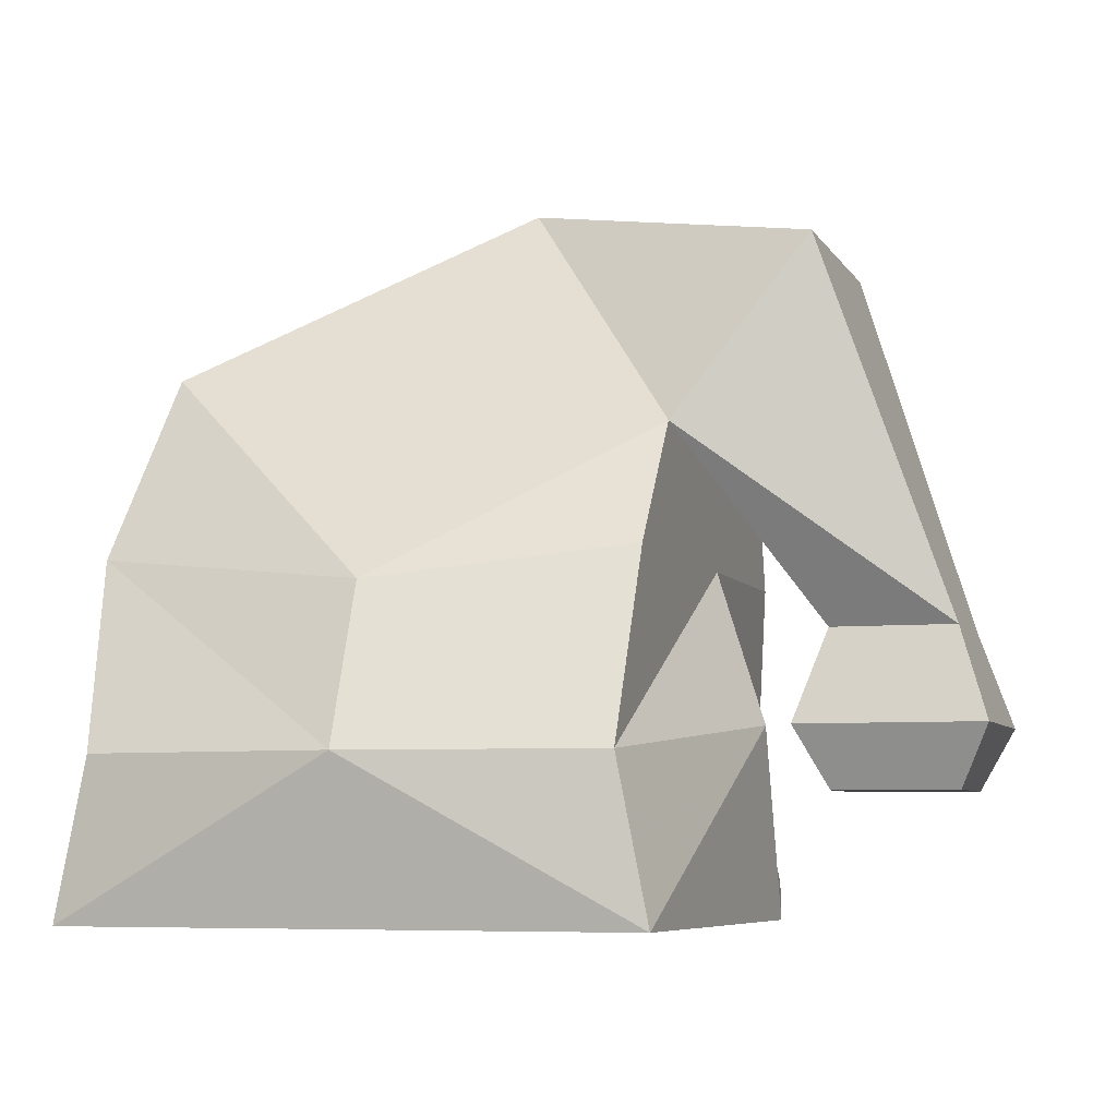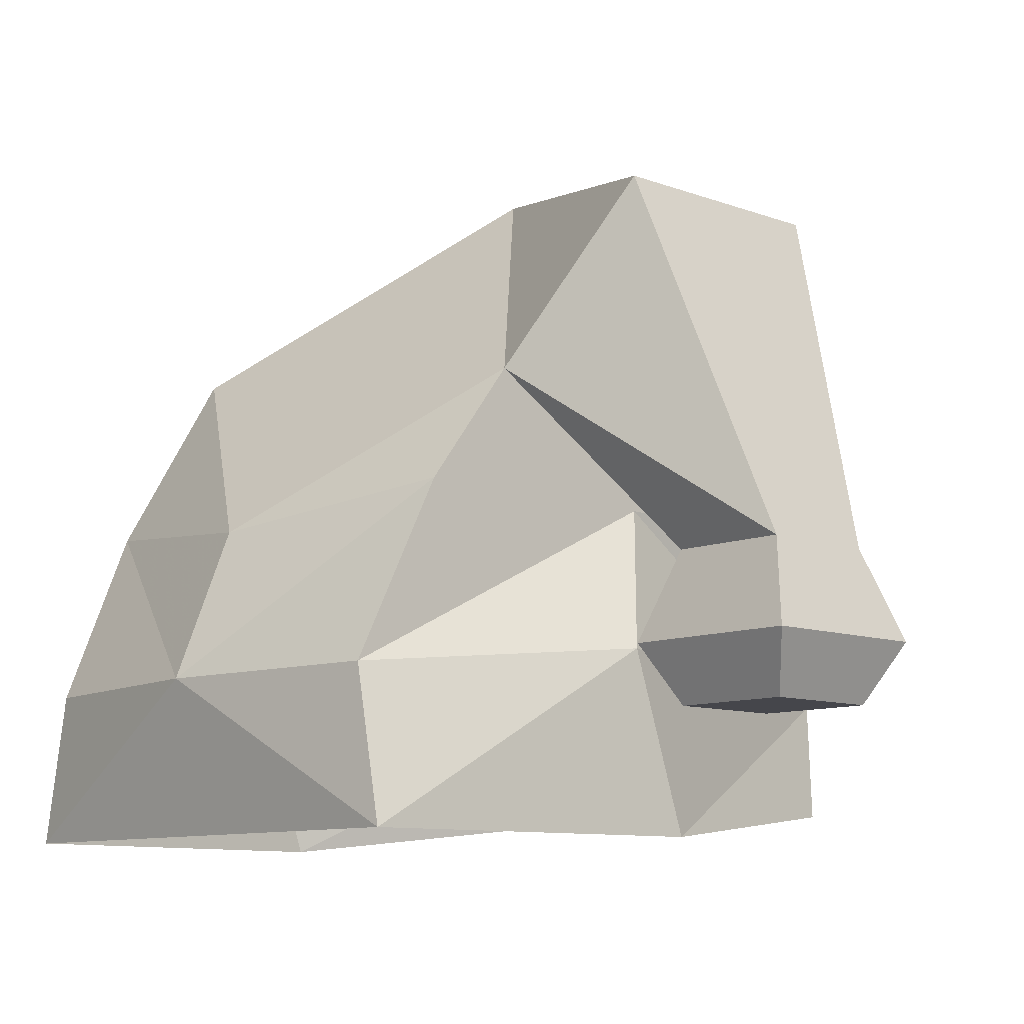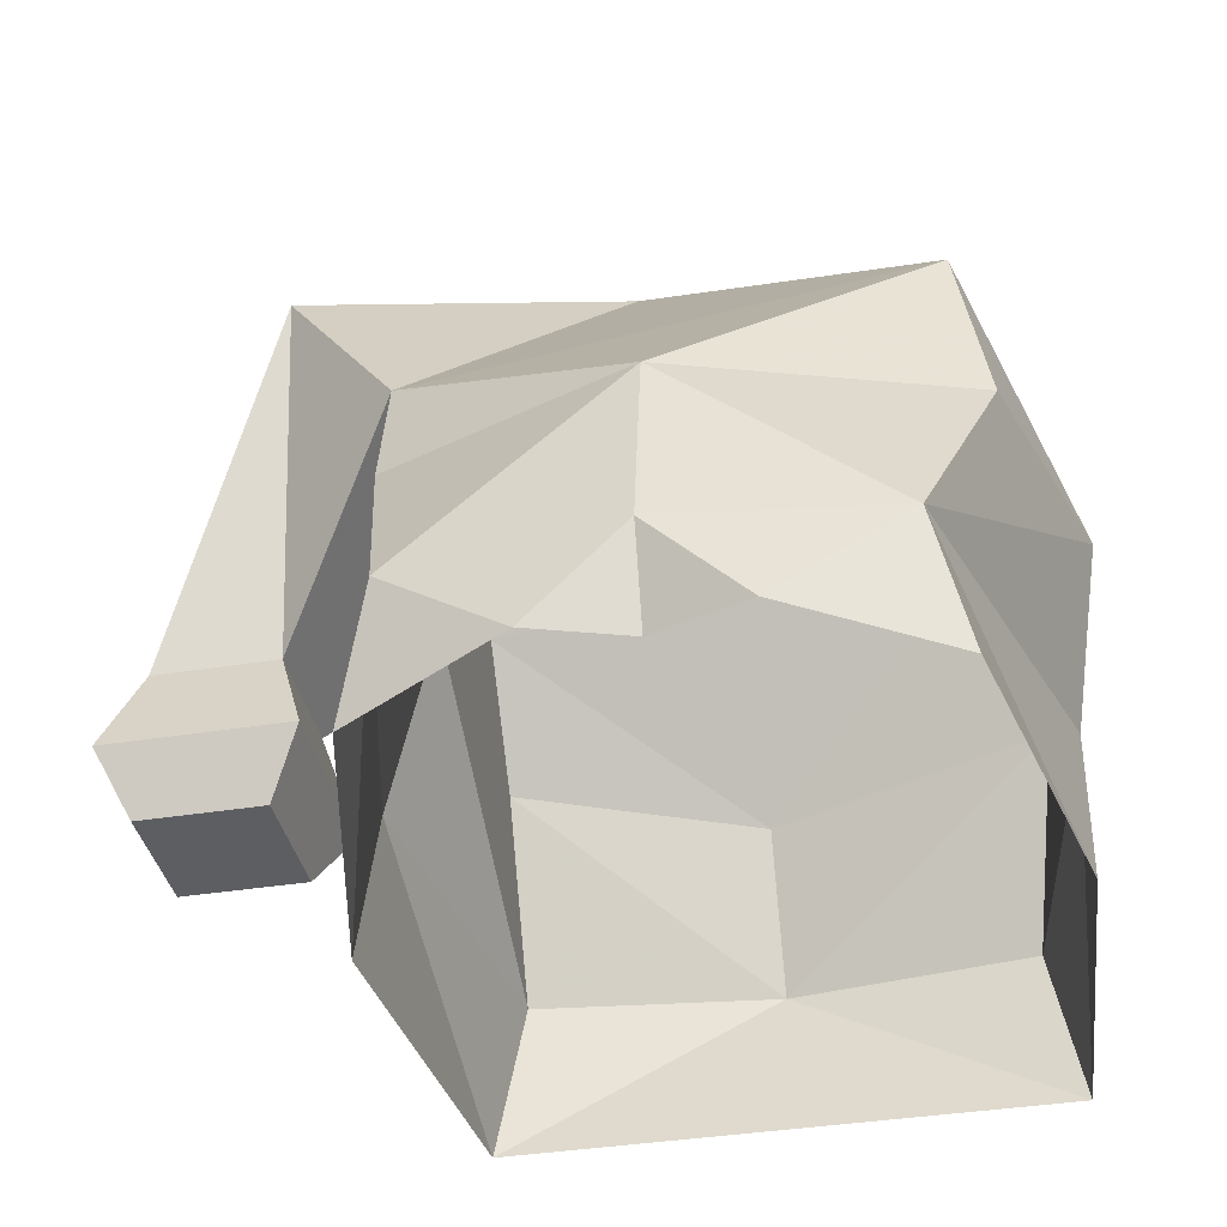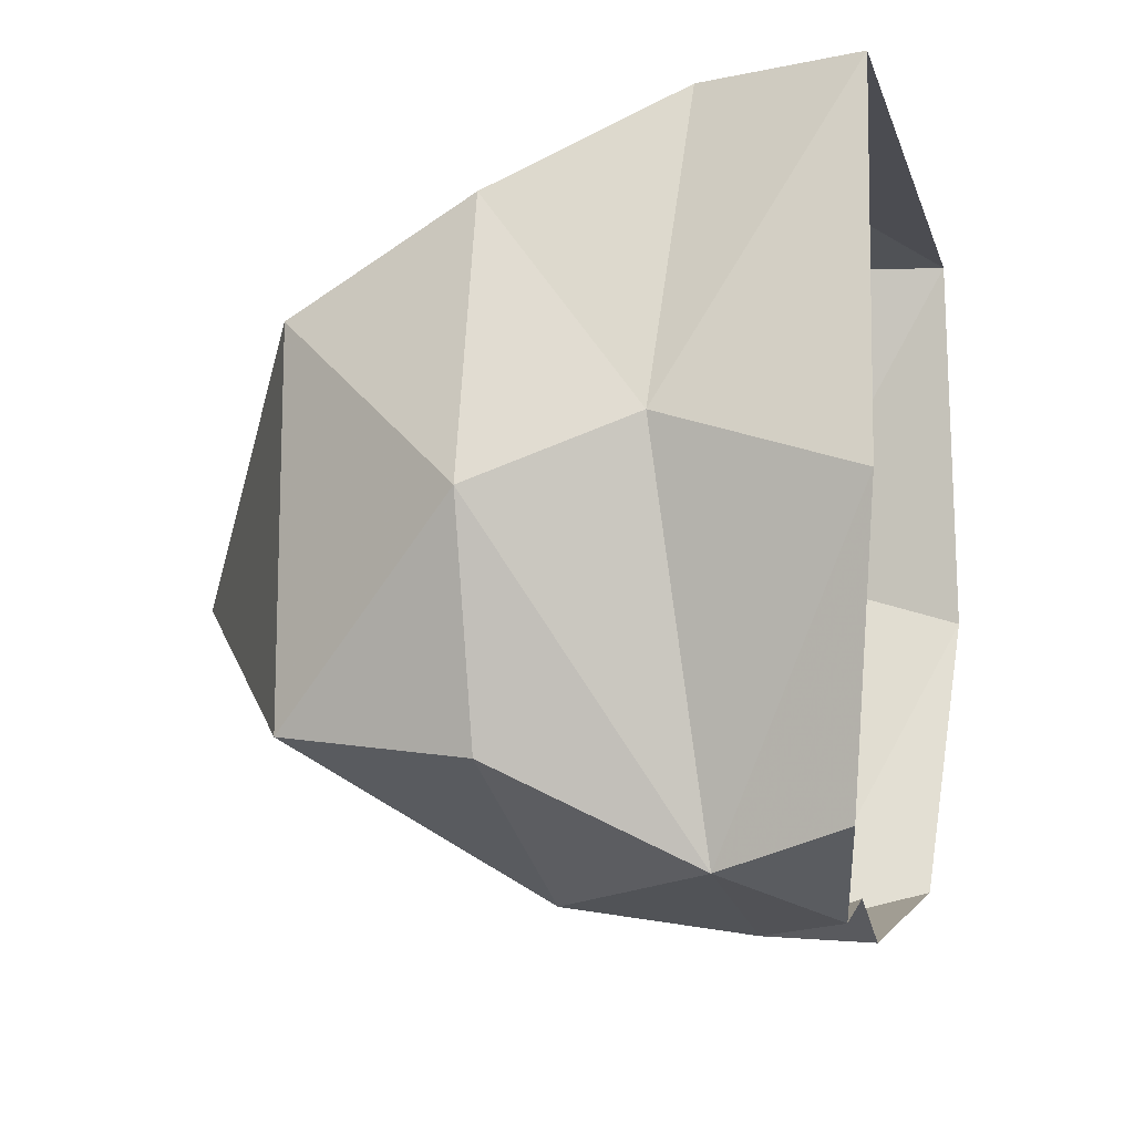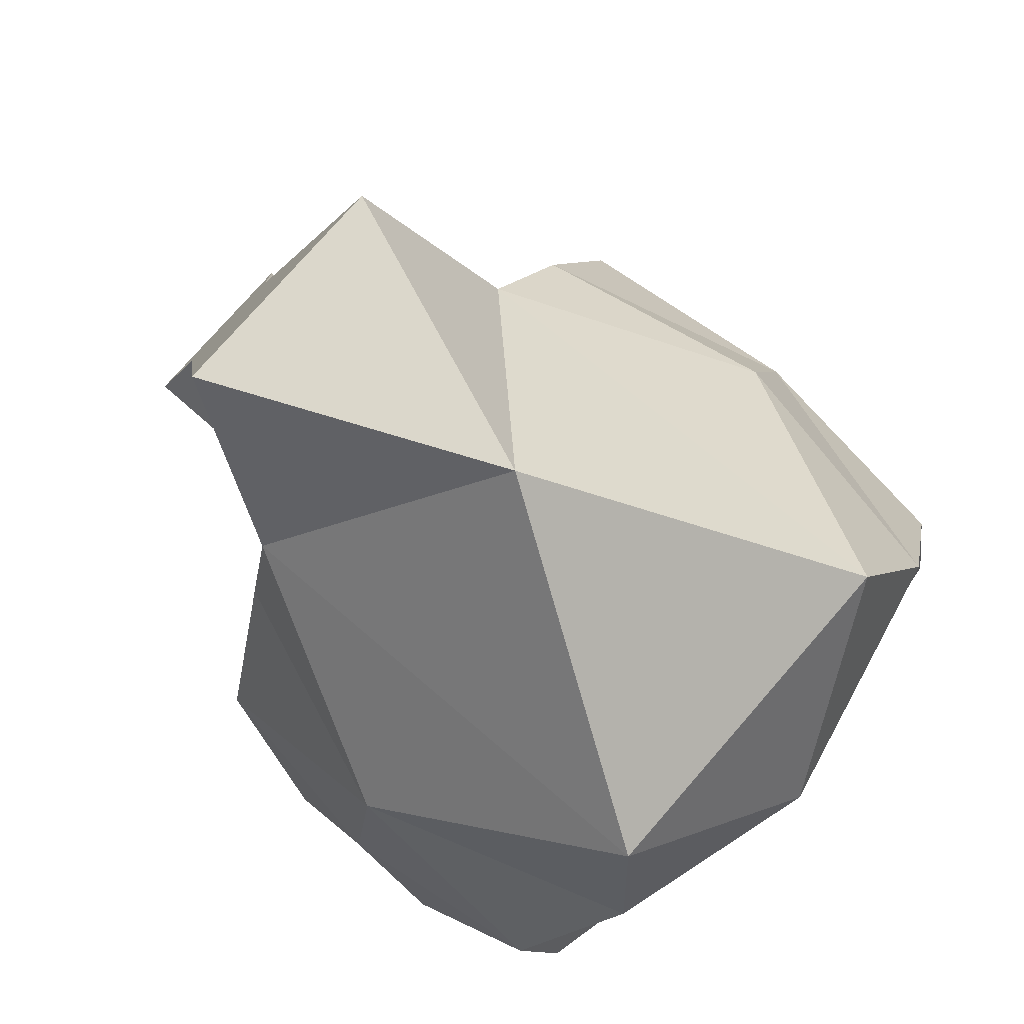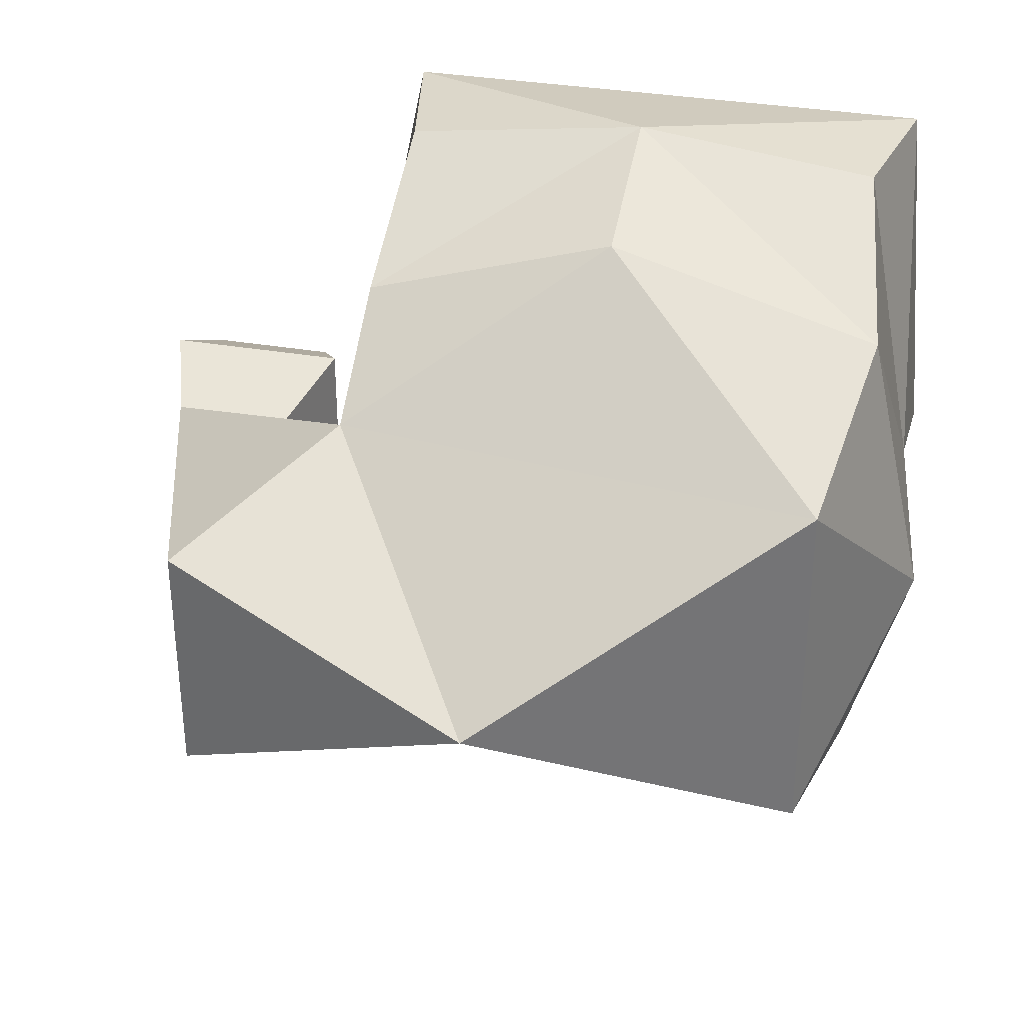
<metadata>
{"format":"obj","ext":"obj","renderer":"f3d","projection":"perspective","resolution":1024,"background":"white","views":[{"elev":-6.1,"azim":17.2,"up":"+Y"},{"elev":-10.0,"azim":47.0,"up":"+Y"},{"elev":-37.7,"azim":-168.3,"up":"+Y"},{"elev":-13.3,"azim":-75.6,"up":"+Z"},{"elev":76.8,"azim":-138.9,"up":"+Y"},{"elev":34.0,"azim":-166.9,"up":"+Z"}]}
</metadata>
<code>
v 0.01562 1.625 -0.0625
v 0.09375 1.609 -0.09375
v 0.09375 1.609 -0.03125
v 0.0625 1.562 -0.01562
v -0.0625 1.578 -0.01562
v -0.0625 1.578 -0.1094
v 0.0625 1.562 -0.1094
v 0.09375 1.516 -0.07812
v 0.125 1.516 -0.07812
v 0.125 1.516 -0.04688
v 0.09375 1.516 -0.04688
v 0.0625 1.531 -0.0625
v 0.0625 1.531 0.007812
v 0 1.523 0.02344
v -0.07031 1.531 0.007812
v -0.08594 1.531 -0.0625
v -0.07031 1.531 -0.1172
v 0 1.531 -0.1406
v 0.0625 1.531 -0.1172
v 0.05469 1.484 -0.1406
v 0.07812 1.492 -0.04688
v 0.0625 1.484 0.03125
v 0 1.484 0.03906
v -0.0625 1.484 0.03125
v -0.07812 1.492 -0.04688
v -0.05469 1.484 -0.1406
v 0 1.484 -0.1484
v 0.08594 1.492 -0.03906
v 0.08594 1.492 -0.08594
v 0.1328 1.492 -0.08594
v 0.1328 1.492 -0.03906
v 0.125 1.477 -0.04688
v 0.09375 1.477 -0.04688
v 0.09375 1.477 -0.07812
v 0.125 1.477 -0.07812
v 0.02344 1.461 -0.1484
v 0.0625 1.453 -0.1328
v 0 1.461 -0.1406
v -0.02344 1.461 -0.1484
v -0.0625 1.453 -0.1328
v -0.07812 1.445 -0.0625
v -0.07031 1.445 0.03125
v 0.07031 1.445 0.03125
v 0.07812 1.445 -0.0625
f 1 2 3
f 1 3 4
f 1 4 5
f 1 5 6
f 1 6 7
f 1 7 2
f 2 7 8
f 2 8 9
f 2 9 3
f 3 9 10
f 3 10 4
f 4 10 11
f 4 11 7
f 4 7 12
f 4 12 13
f 4 13 14
f 4 14 5
f 5 14 15
f 5 15 16
f 5 16 6
f 6 16 17
f 6 17 18
f 6 18 7
f 7 18 19
f 7 19 12
f 12 19 20
f 12 20 21
f 12 21 22
f 12 22 13
f 13 22 23
f 13 23 14
f 14 23 15
f 15 23 24
f 15 24 25
f 15 25 16
f 16 25 26
f 16 26 17
f 17 26 18
f 18 26 27
f 18 27 20
f 18 20 19
f 7 11 8
f 8 11 28
f 8 28 29
f 8 29 9
f 9 29 30
f 9 30 10
f 10 30 31
f 10 31 11
f 11 31 28
f 28 31 32
f 28 32 33
f 28 33 29
f 29 33 34
f 29 34 30
f 30 34 35
f 30 35 31
f 31 35 32
f 32 35 34
f 32 34 33
f 36 37 20
f 36 20 27
f 36 27 38
f 38 27 39
f 39 27 26
f 39 26 40
f 40 26 41
f 41 26 25
f 41 25 42
f 42 25 24
f 42 24 23
f 42 23 43
f 43 23 22
f 43 22 21
f 43 21 44
f 44 21 20
f 44 20 37

</code>
